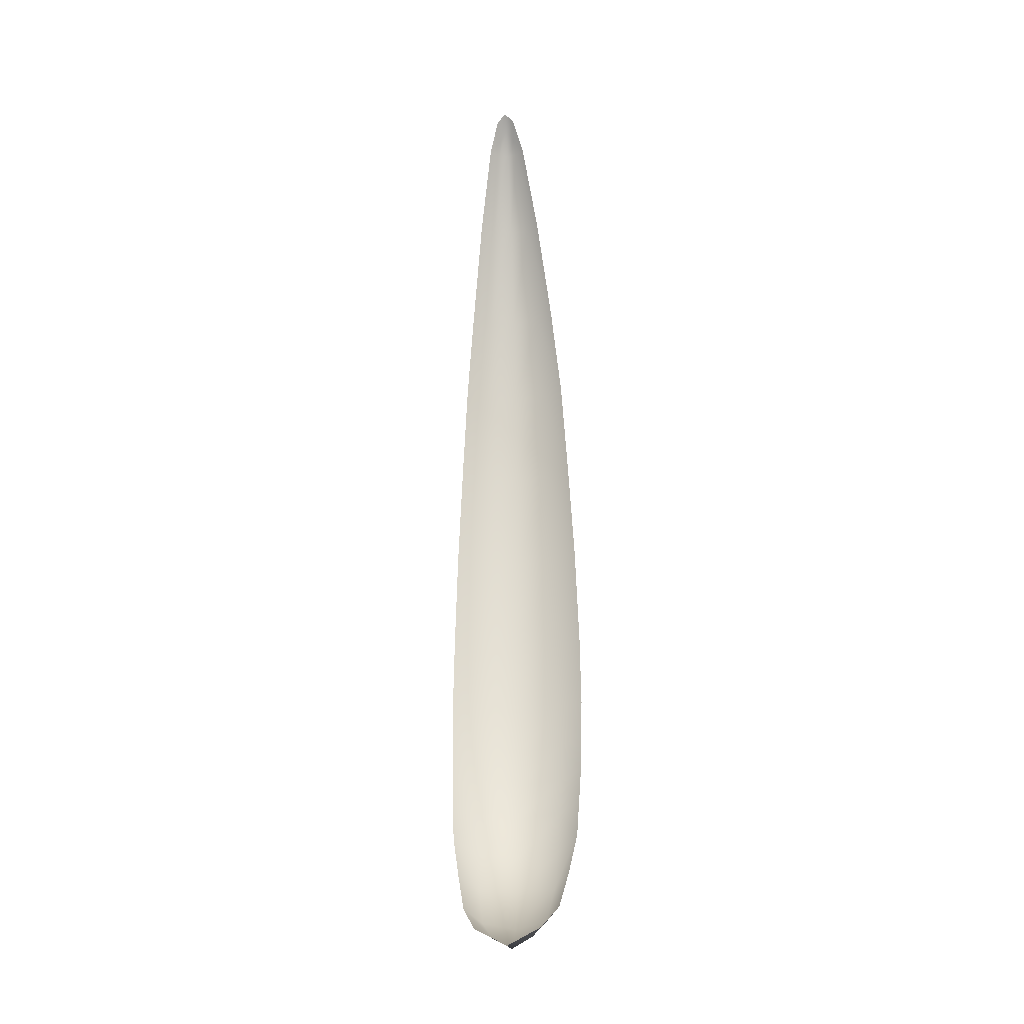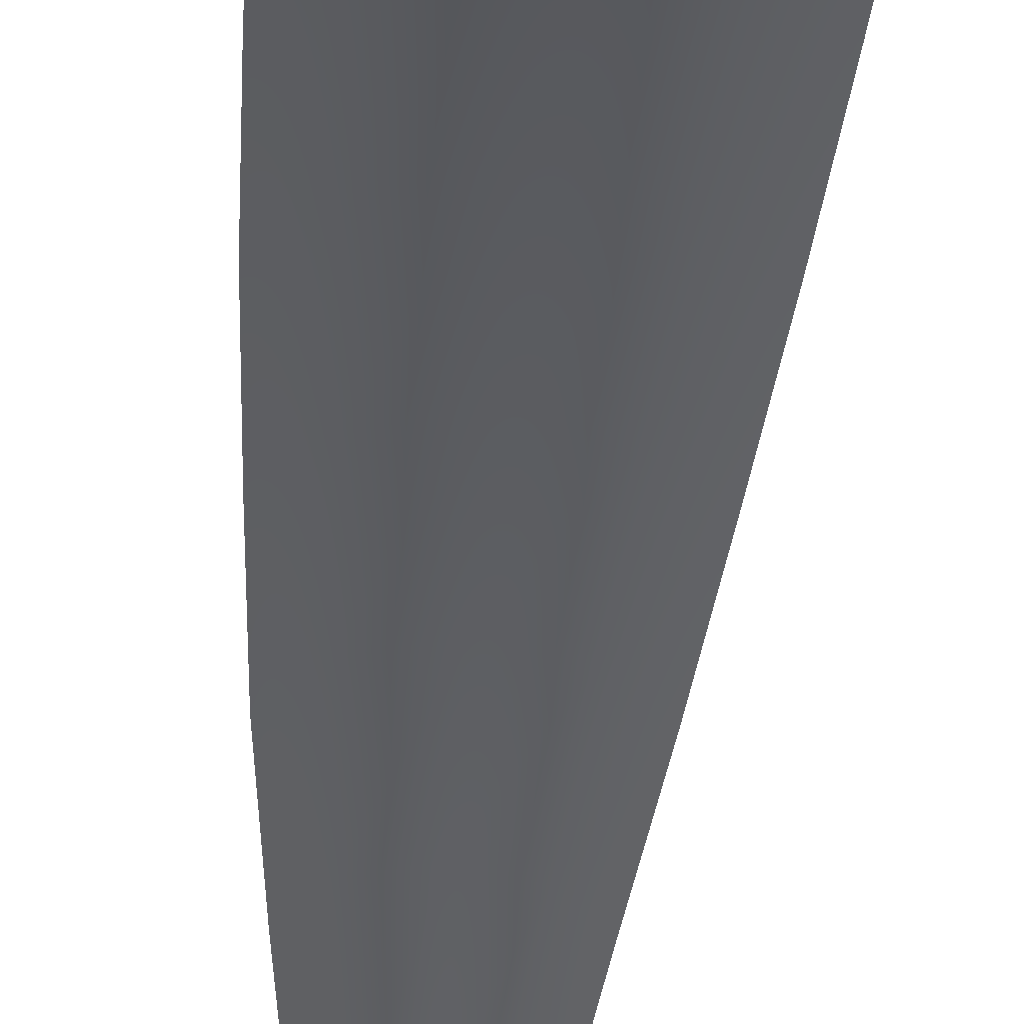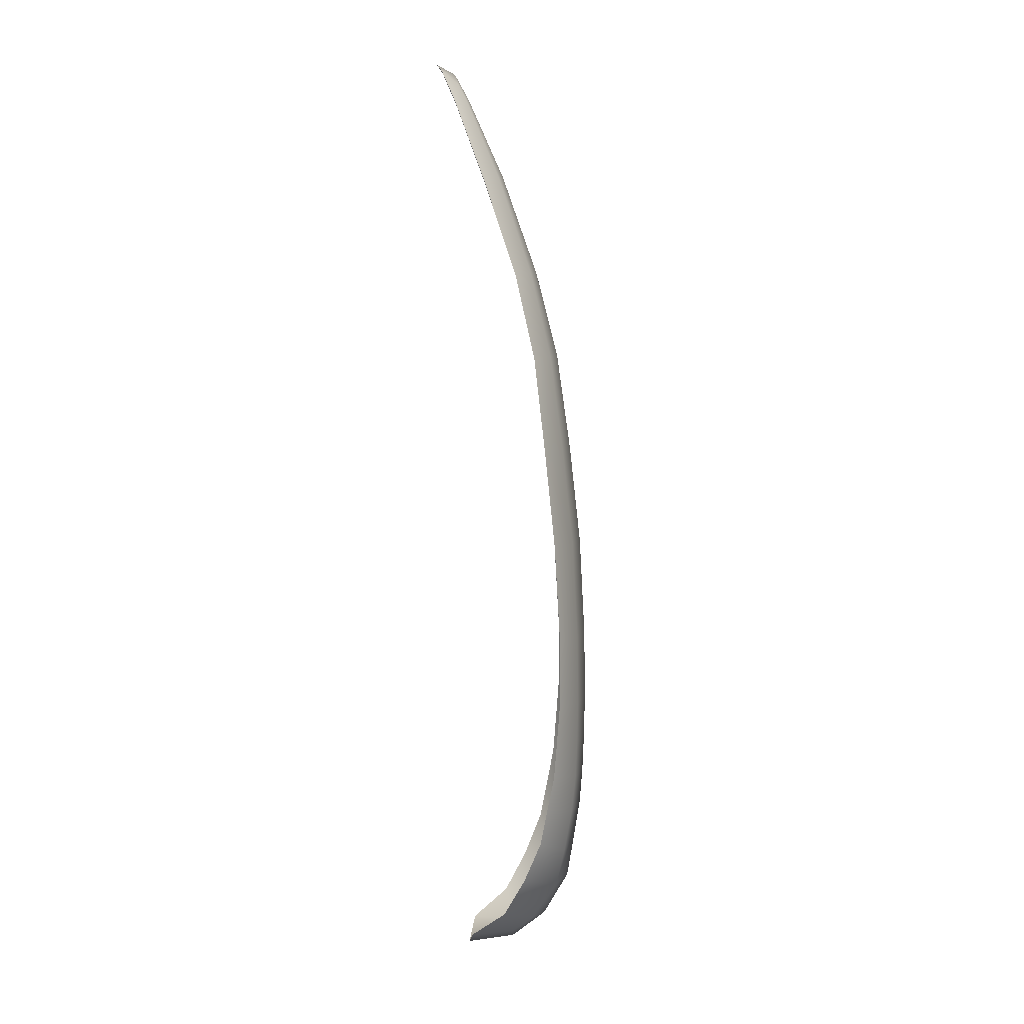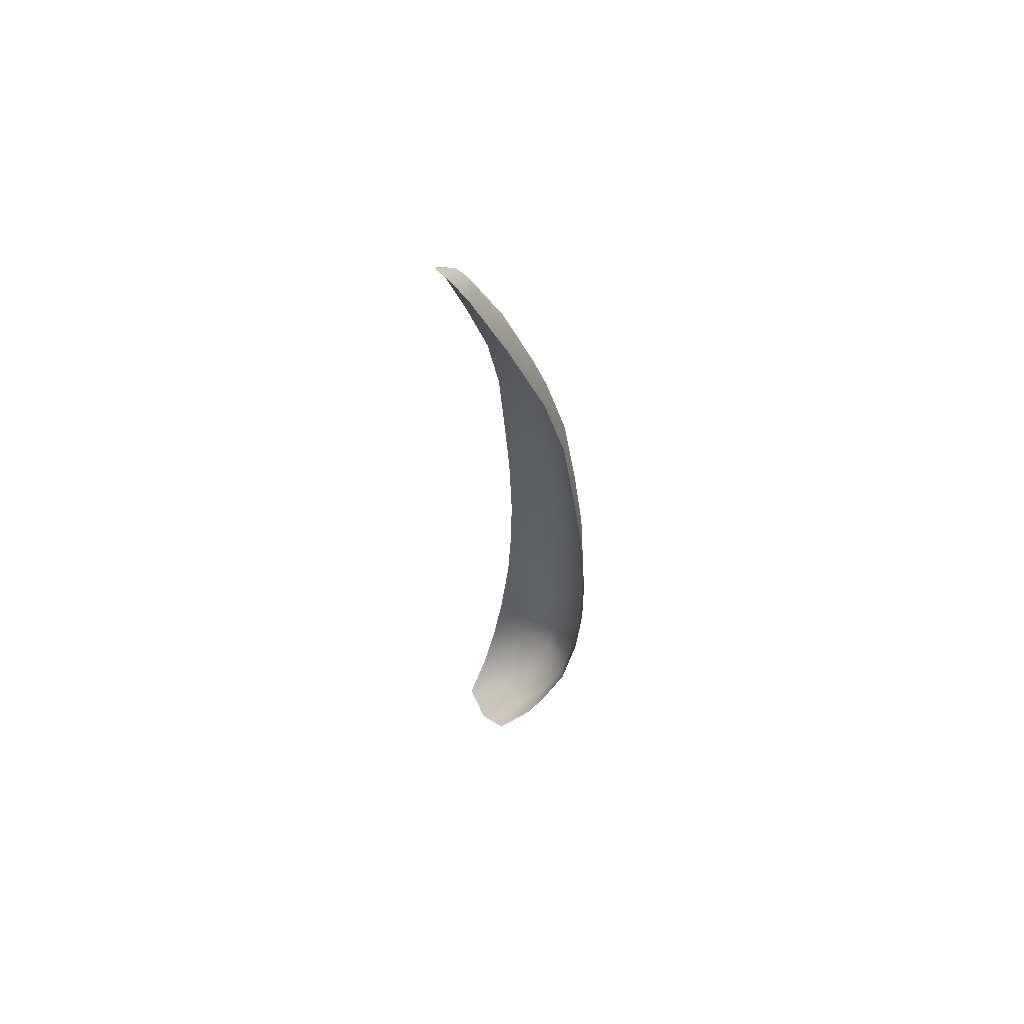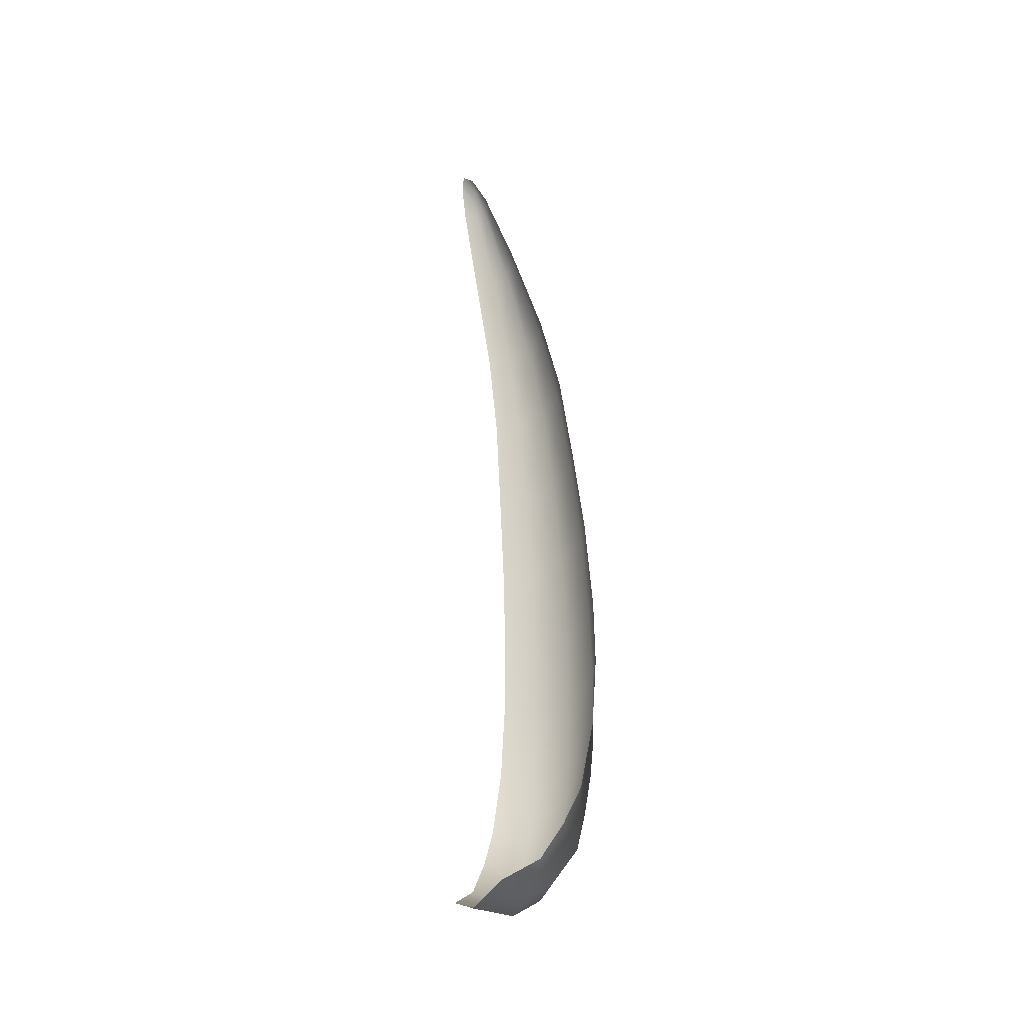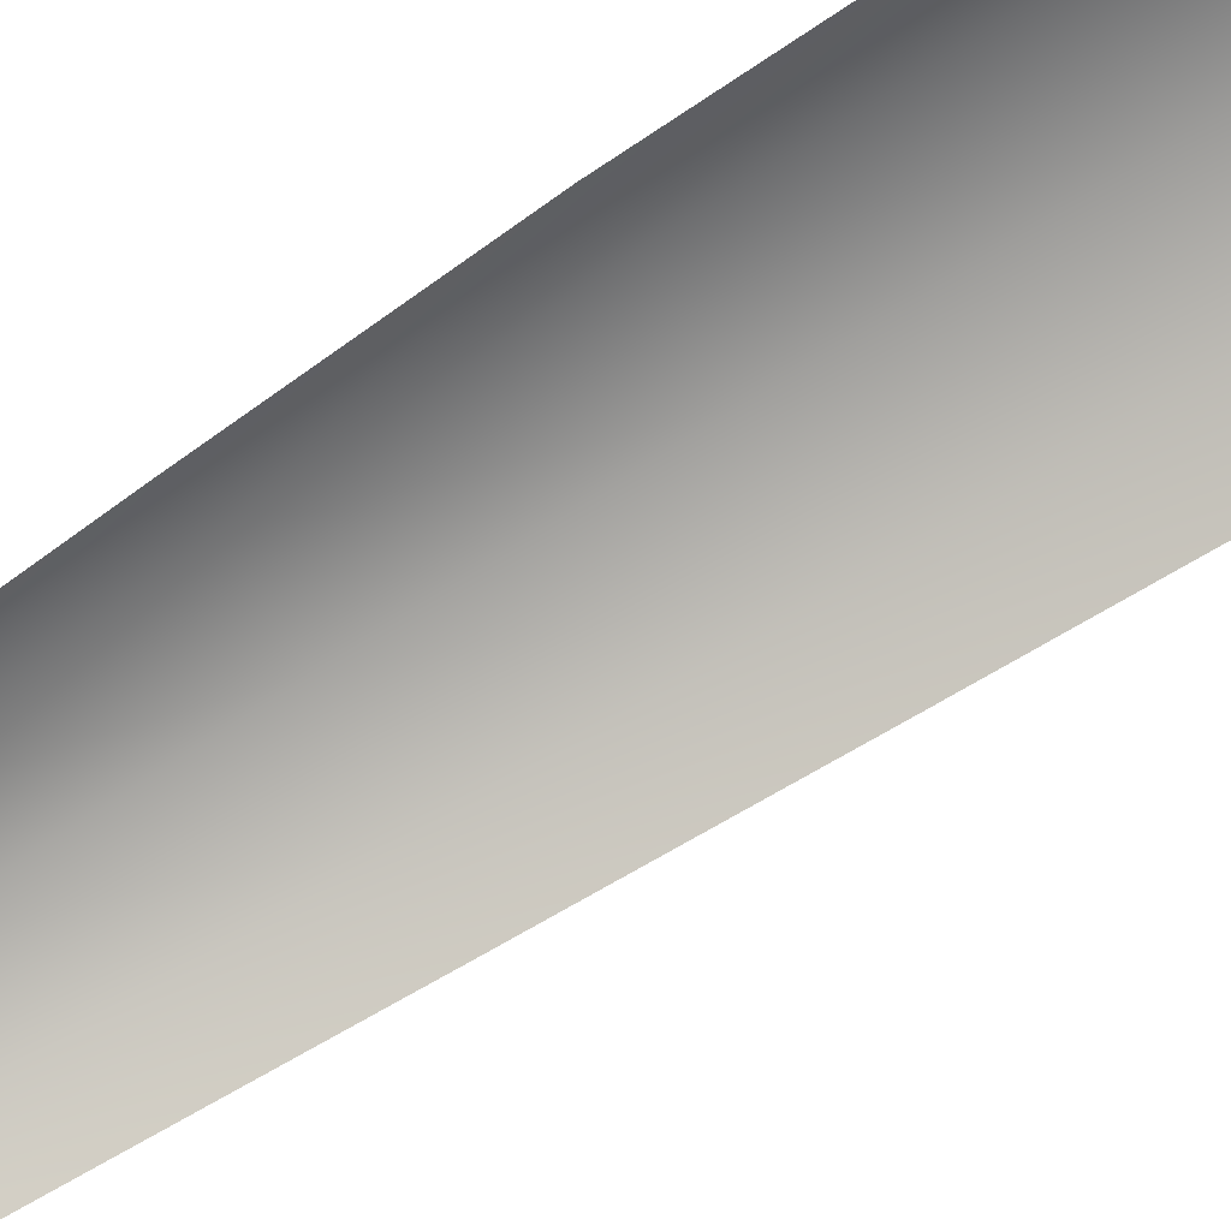
<metadata>
{"format":"obj","ext":"obj","renderer":"f3d","projection":"perspective","resolution":1024,"background":"white","views":[{"elev":-26.0,"azim":5.9,"up":"+Z"},{"elev":-26.4,"azim":176.0,"up":"+Y"},{"elev":4.7,"azim":91.0,"up":"+Z"},{"elev":59.3,"azim":52.3,"up":"+Z"},{"elev":-37.7,"azim":47.8,"up":"+Z"},{"elev":-68.4,"azim":121.8,"up":"+Y"}]}
</metadata>
<code>
g pm0733_00_ShitaSkin
v 0.005859 0.7737 0.6861
v -8.592e-18 0.77 0.6913
v -8.592e-18 0.7821 0.6847
v 0.004688 0.7847 0.6775
v 0.01189 0.7823 0.6664
v -8.592e-18 0.7911 0.6684
v 0.006178 0.7895 0.6681
v 0.02048 0.802 0.6132
v -8.592e-18 0.8148 0.6155
v 0.01203 0.8118 0.615
v 0.02849 0.8237 0.5485
v -8.592e-18 0.8377 0.5507
v 0.01745 0.8339 0.5501
v 0.0341 0.8364 0.4923
v -8.592e-18 0.852 0.4943
v 0.02109 0.8473 0.4937
v 0.03782 0.8436 0.4297
v -8.592e-18 0.8609 0.4311
v 0.02376 0.8556 0.4307
v 0.04113 0.8502 0.3667
v -8.592e-18 0.8679 0.3677
v 0.02596 0.8625 0.3674
v 0.04317 0.8539 0.3025
v -8.592e-18 0.8713 0.3034
v 0.02734 0.8658 0.3031
v 0.04378 0.8538 0.2579
v -8.592e-18 0.8718 0.2578
v 0.02835 0.8663 0.2578
v 0.04335 0.8519 0.2331
v -8.333e-18 0.8713 0.2309
v 0.02822 0.8658 0.2317
v 0.04283 0.8502 0.2098
v -7.903e-18 0.8702 0.2056
v 0.02803 0.8648 0.2071
v 0.04148 0.8454 0.1856
v -5.581e-18 0.8683 0.1823
v 0.02728 0.8624 0.1834
v 1.133e-20 0.8639 0.155
v 0.04021 0.8409 0.1628
v 0.02619 0.8575 0.1558
v 1.133e-20 0.8598 0.1306
v 0.02458 0.8519 0.1308
v 0.03533 0.8299 0.1357
v 1.133e-20 0.8437 0.1033
v 0.0299 0.8161 0.1109
v 0.02008 0.8354 0.1057
v 1.133e-20 0.8217 0.08669
v 0.01257 0.8216 0.09383
v 0.02053 0.794 0.09355
v 1.133e-20 0.7909 0.08204
v -0.02053 0.794 0.09355
v 1.133e-20 0.7909 0.08204
v 1.133e-20 0.8217 0.08669
v -0.01257 0.8216 0.09383
v 1.133e-20 0.8437 0.1033
v -0.0299 0.8161 0.1109
v -0.02008 0.8354 0.1057
v 1.133e-20 0.8598 0.1306
v -0.02458 0.8519 0.1308
v -0.03533 0.8299 0.1357
v 1.133e-20 0.8639 0.155
v -0.04021 0.8409 0.1628
v -0.02619 0.8575 0.1558
v -5.581e-18 0.8683 0.1823
v -0.02728 0.8624 0.1834
v -0.04148 0.8454 0.1856
v -7.903e-18 0.8702 0.2056
v -0.02803 0.8648 0.2071
v -0.04283 0.8502 0.2098
v -8.333e-18 0.8713 0.2309
v -0.02822 0.8658 0.2317
v -0.04335 0.8519 0.2331
v -8.592e-18 0.8718 0.2578
v -0.02835 0.8663 0.2578
v -0.04378 0.8538 0.2579
v -8.592e-18 0.8713 0.3034
v -0.02734 0.8658 0.3031
v -0.04317 0.8539 0.3025
v -8.592e-18 0.8679 0.3677
v -0.02596 0.8625 0.3674
v -0.04113 0.8502 0.3667
v -8.592e-18 0.8609 0.4311
v -0.02376 0.8556 0.4307
v -0.03782 0.8436 0.4297
v -8.592e-18 0.852 0.4943
v -0.02109 0.8473 0.4937
v -0.0341 0.8364 0.4923
v -8.592e-18 0.8377 0.5507
v -0.01745 0.8339 0.5501
v -0.02849 0.8237 0.5485
v -8.592e-18 0.8148 0.6155
v -0.01203 0.8118 0.615
v -0.02048 0.802 0.6132
v -8.592e-18 0.7911 0.6684
v -0.006178 0.7895 0.6681
v -0.01189 0.7823 0.6664
v -8.592e-18 0.7821 0.6847
v -0.004688 0.7847 0.6775
v -0.005859 0.7737 0.6861
v -8.592e-18 0.77 0.6913
g pm0733_00_ShitaSkin_0
f 3 2 1
f 4 3 1
f 4 1 5
f 6 3 4
f 7 4 5
f 7 6 4
f 7 5 8
f 9 6 7
f 10 7 8
f 10 9 7
f 8 11 10
f 12 9 10
f 11 13 10
f 13 12 10
f 13 11 14
f 15 12 13
f 16 13 14
f 16 15 13
f 14 17 16
f 18 15 16
f 17 19 16
f 19 18 16
f 17 20 19
f 21 18 19
f 20 22 19
f 22 21 19
f 20 23 22
f 24 21 22
f 23 25 22
f 25 24 22
f 25 23 26
f 27 24 25
f 28 25 26
f 28 27 25
f 28 26 29
f 30 27 28
f 31 28 29
f 31 30 28
f 31 29 32
f 33 30 31
f 34 31 32
f 34 33 31
f 34 32 35
f 36 33 34
f 37 34 35
f 37 36 34
f 38 36 37
f 37 35 39
f 40 38 37
f 40 37 39
f 41 38 40
f 42 40 39
f 42 41 40
f 43 42 39
f 44 41 42
f 43 45 42
f 46 44 42
f 45 46 42
f 47 44 46
f 46 45 48
f 48 47 46
f 45 49 48
f 50 47 48
f 49 50 48
f 53 52 51
f 54 53 51
f 55 53 54
f 51 56 54
f 57 55 54
f 56 57 54
f 58 55 57
f 57 56 59
f 59 58 57
f 56 60 59
f 61 58 59
f 59 60 62
f 63 61 59
f 63 59 62
f 64 61 63
f 65 63 62
f 65 64 63
f 66 65 62
f 67 64 65
f 68 65 66
f 68 67 65
f 69 68 66
f 70 67 68
f 71 68 69
f 71 70 68
f 72 71 69
f 73 70 71
f 74 71 72
f 74 73 71
f 75 74 72
f 76 73 74
f 77 74 75
f 77 76 74
f 78 77 75
f 79 76 77
f 77 78 80
f 80 79 77
f 78 81 80
f 82 79 80
f 80 81 83
f 83 82 80
f 81 84 83
f 85 82 83
f 83 84 86
f 86 85 83
f 84 87 86
f 88 85 86
f 89 86 87
f 89 88 86
f 90 89 87
f 91 88 89
f 89 90 92
f 92 91 89
f 90 93 92
f 94 91 92
f 95 92 93
f 95 94 92
f 96 95 93
f 97 94 95
f 98 95 96
f 98 97 95
f 99 98 96
f 100 97 98
f 99 100 98

</code>
